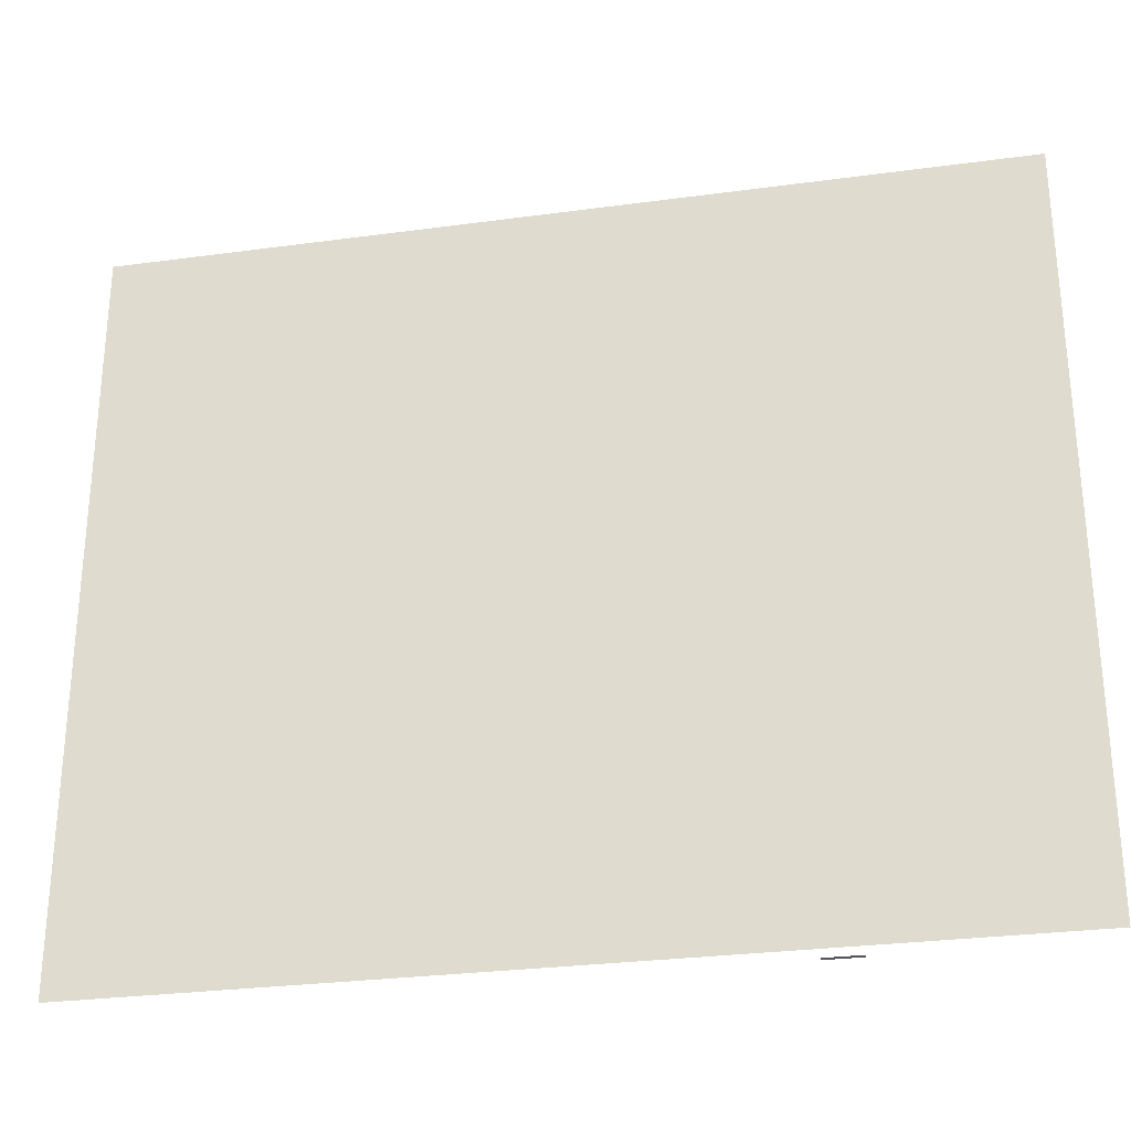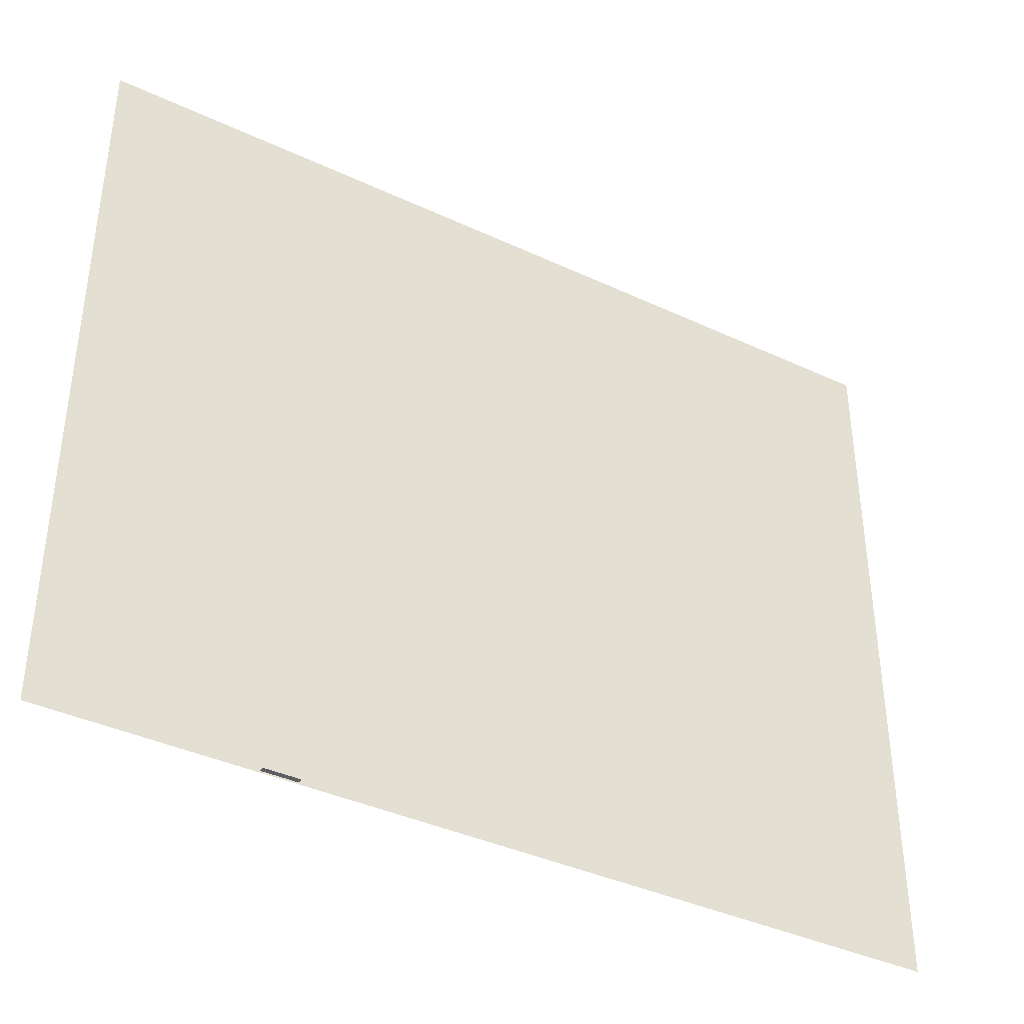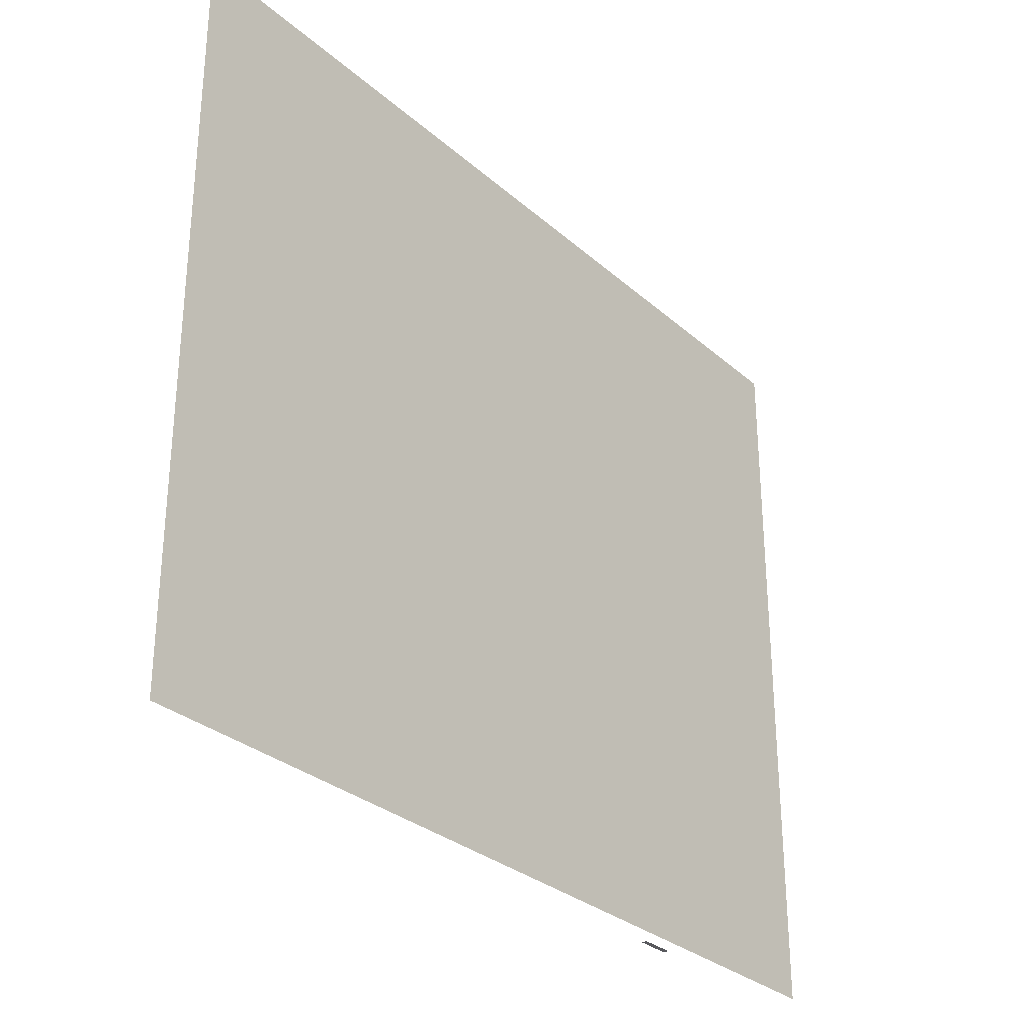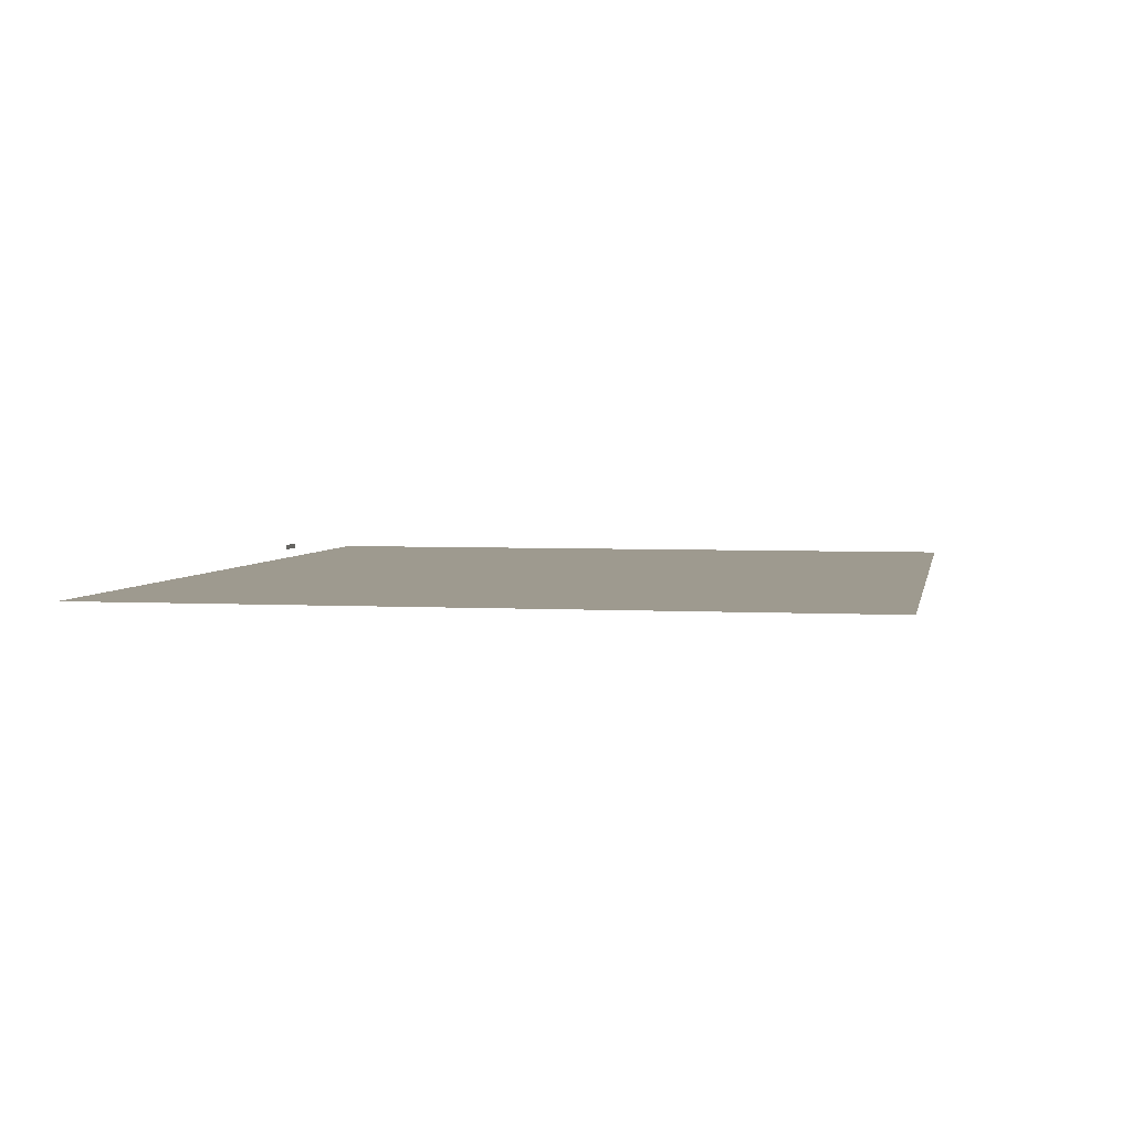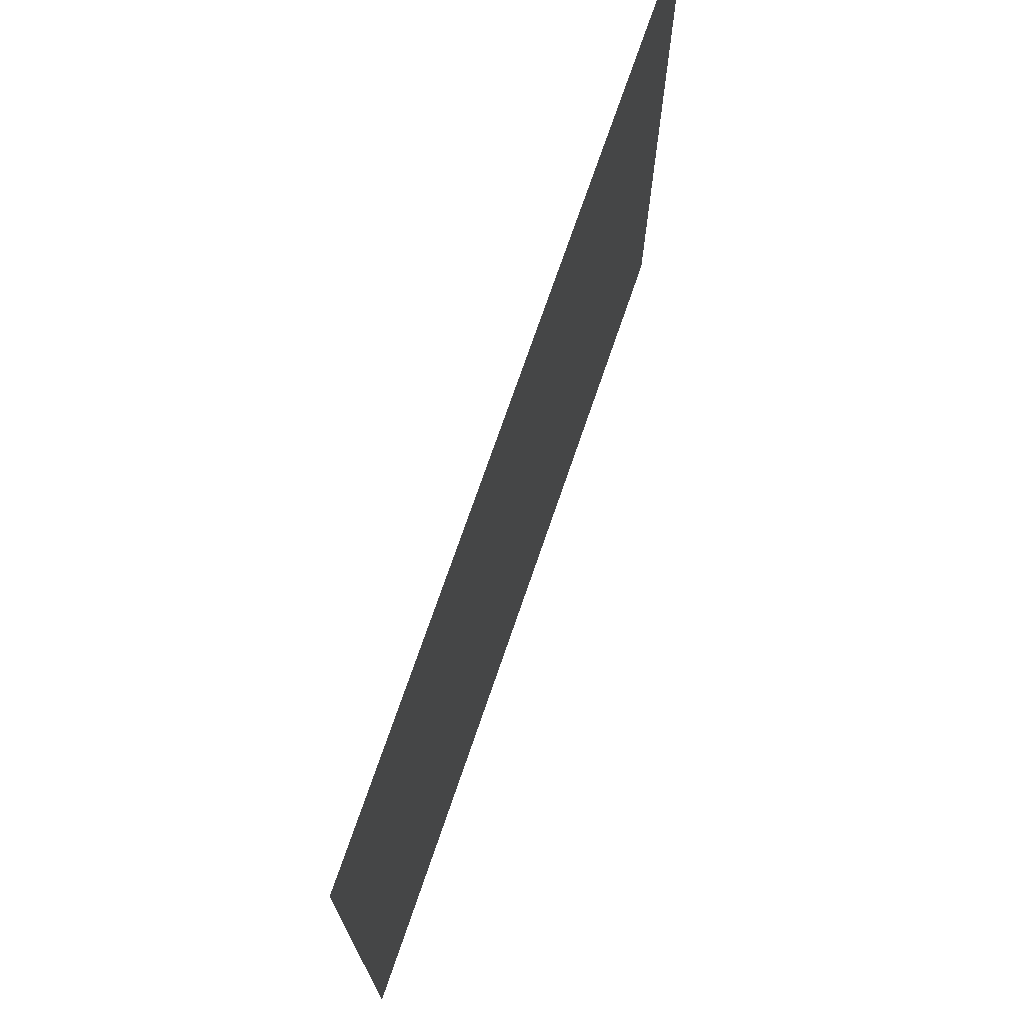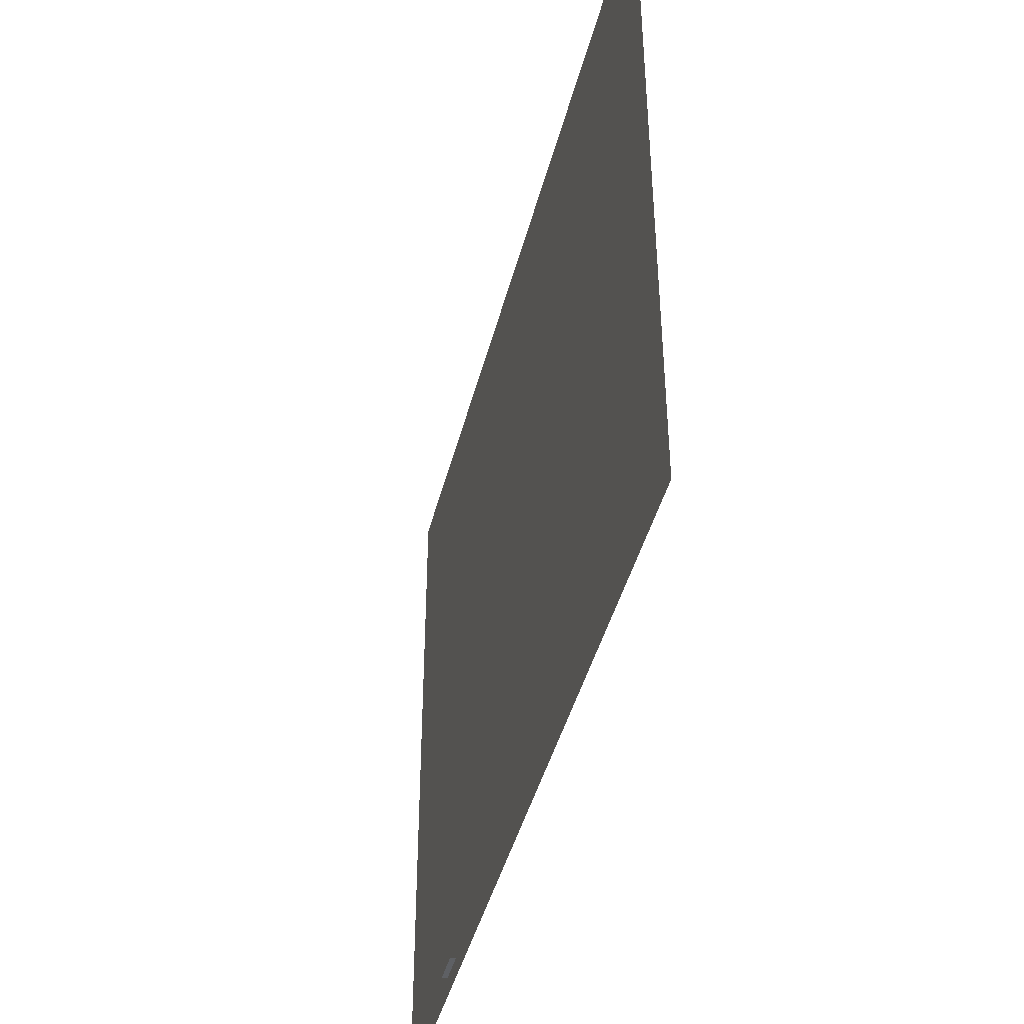
<metadata>
{"format":"obj","ext":"obj","renderer":"f3d","projection":"perspective","resolution":1024,"background":"white","views":[{"elev":-28.5,"azim":11.5,"up":"+Z"},{"elev":-39.1,"azim":149.7,"up":"+Z"},{"elev":-30.2,"azim":-51.4,"up":"+Z"},{"elev":3.7,"azim":-79.3,"up":"+Y"},{"elev":72.3,"azim":-71.1,"up":"+Z"},{"elev":-43.0,"azim":-104.0,"up":"+Z"}]}
</metadata>
<code>
o blvd_kfcn_Plane.005
v 0.8 0 -0.5333
v -0.8 0 -0.5333
v 0.8 0 0.8
v -0.8 0 0.8
v 0.368 0.016 -0.5412
v 0.432 0.016 -0.5412
v 0.368 0.02541 -0.5412
v 0.432 0.02541 -0.5412
v 0.8 0 0.1333
v 0 0 -0.5333
v -0.8 0 0.1333
v 0 0 0.8
v 0 0 0.1333
v 0.8 0 -0.2
v -0.4 0 -0.5333
v -0.8 0 0.4667
v 0.4 0 0.8
v 0.8 0 0.4667
v 0.4 0 -0.5333
v -0.8 0 -0.2
v -0.4 0 0.8
v 0 0 0.4667
v 0 0 -0.2
v 0.4 0 0.1333
v -0.4 0 0.1333
v -0.4 0 -0.2
v 0.4 0 -0.2
v 0.4 0 0.4667
v -0.4 0 0.4667
v 0.8 0 -0.3667
v -0.6 0 -0.5333
v -0.8 0 0.6333
v 0.6 0 0.8
v 0.8 0 0.3
v 0.2 0 -0.5333
v -0.8 0 -0.03333
v -0.2 0 0.8
v 0 0 0.6333
v 0 0 -0.03333
v 0.6 0 0.1333
v -0.2 0 0.1333
v 0.8 0 -0.03333
v -0.2 0 -0.5333
v -0.8 0 0.3
v 0.2 0 0.8
v 0.8 0 0.6333
v 0.6 0 -0.5333
v -0.8 0 -0.3667
v -0.6 0 0.8
v 0 0 0.3
v 0 0 -0.3667
v 0.2 0 0.1333
v -0.6 0 0.1333
v -0.4 0 -0.03333
v -0.4 0 -0.3667
v -0.2 0 -0.2
v -0.6 0 -0.2
v 0.4 0 -0.03333
v 0.4 0 -0.3667
v 0.6 0 -0.2
v 0.2 0 -0.2
v 0.4 0 0.6333
v 0.4 0 0.3
v 0.6 0 0.4667
v 0.2 0 0.4667
v -0.4 0 0.6333
v -0.4 0 0.3
v -0.2 0 0.4667
v -0.6 0 0.4667
v -0.6 0 0.3
v -0.2 0 0.3
v -0.2 0 0.6333
v 0.2 0 0.3
v 0.6 0 0.3
v 0.6 0 0.6333
v 0.2 0 -0.3667
v 0.6 0 -0.3667
v 0.6 0 -0.03333
v -0.6 0 -0.3667
v -0.2 0 -0.3667
v -0.2 0 -0.03333
v -0.6 0 -0.03333
v 0.2 0 -0.03333
v 0.2 0 0.6333
v -0.6 0 0.6333
f 5 6 8 7
f 85 32 4 49
f 84 38 12 45
f 83 39 13 52
f 82 36 11 53
f 81 54 25 41
f 80 55 26 56
f 79 48 20 57
f 78 58 24 40
f 77 59 27 60
f 76 51 23 61
f 75 62 17 33
f 74 63 28 64
f 73 50 22 65
f 72 66 21 37
f 71 67 29 68
f 70 44 16 69
f 67 70 69 29
f 25 53 70 67
f 53 11 44 70
f 50 71 68 22
f 13 41 71 50
f 41 25 67 71
f 38 72 37 12
f 22 68 72 38
f 68 29 66 72
f 63 73 65 28
f 24 52 73 63
f 52 13 50 73
f 34 74 64 18
f 9 40 74 34
f 40 24 63 74
f 46 75 33 3
f 18 64 75 46
f 64 28 62 75
f 59 76 61 27
f 19 35 76 59
f 35 10 51 76
f 30 77 60 14
f 1 47 77 30
f 47 19 59 77
f 42 78 40 9
f 14 60 78 42
f 60 27 58 78
f 55 79 57 26
f 15 31 79 55
f 31 2 48 79
f 51 80 56 23
f 10 43 80 51
f 43 15 55 80
f 39 81 41 13
f 23 56 81 39
f 56 26 54 81
f 54 82 53 25
f 26 57 82 54
f 57 20 36 82
f 58 83 52 24
f 27 61 83 58
f 61 23 39 83
f 62 84 45 17
f 28 65 84 62
f 65 22 38 84
f 66 85 49 21
f 29 69 85 66
f 69 16 32 85

</code>
